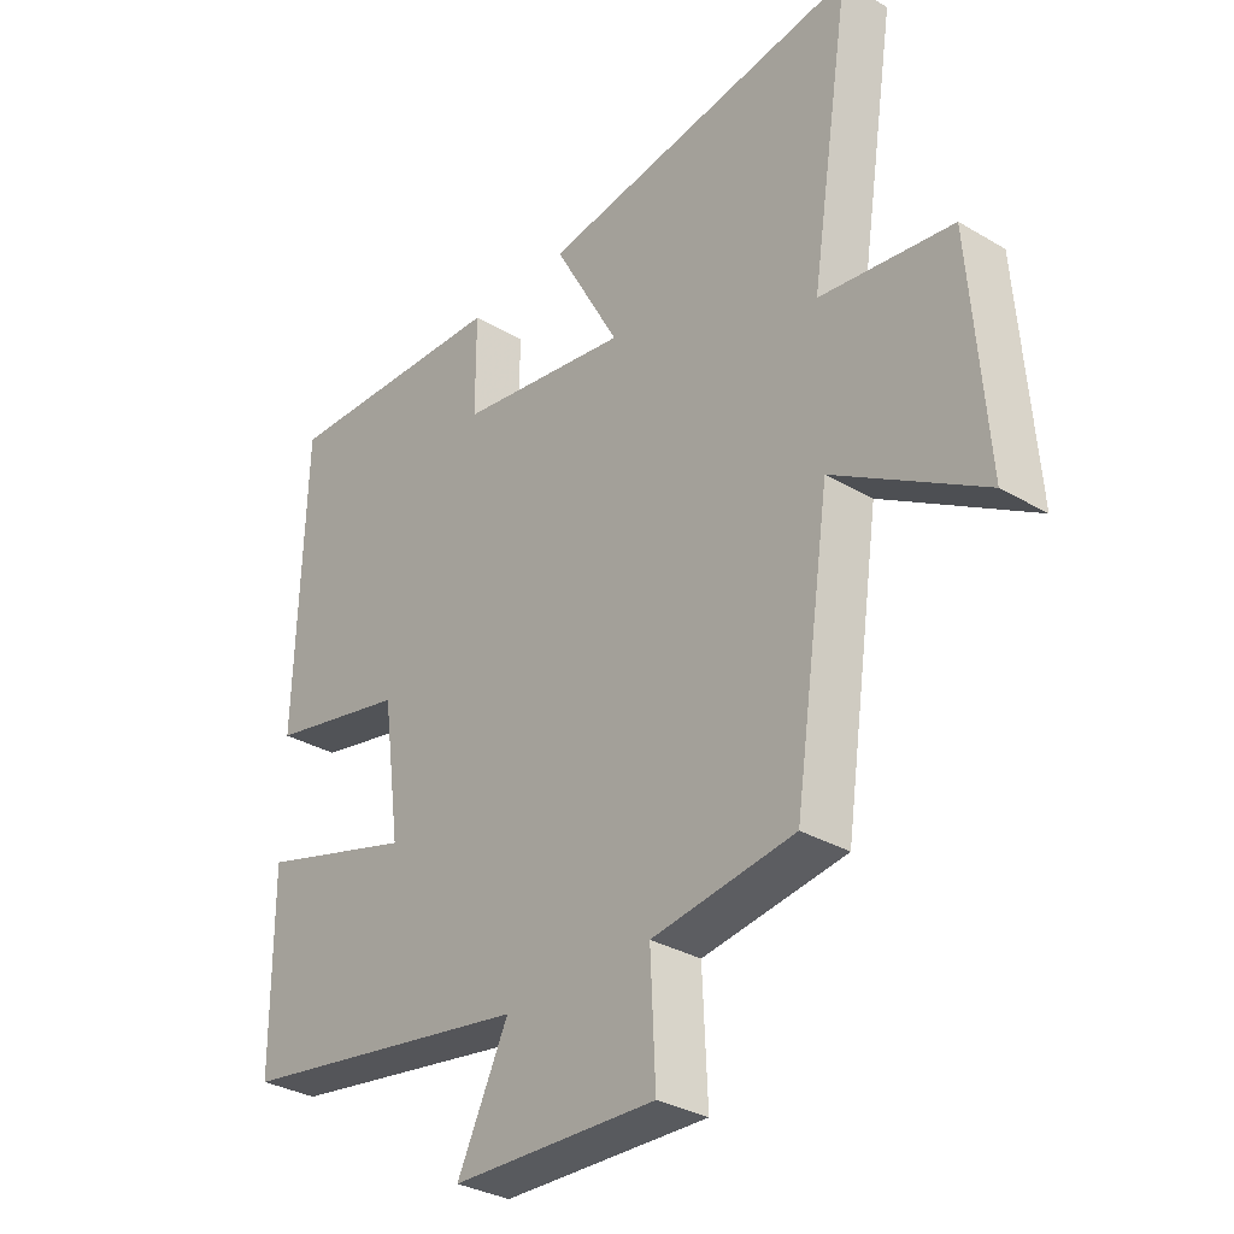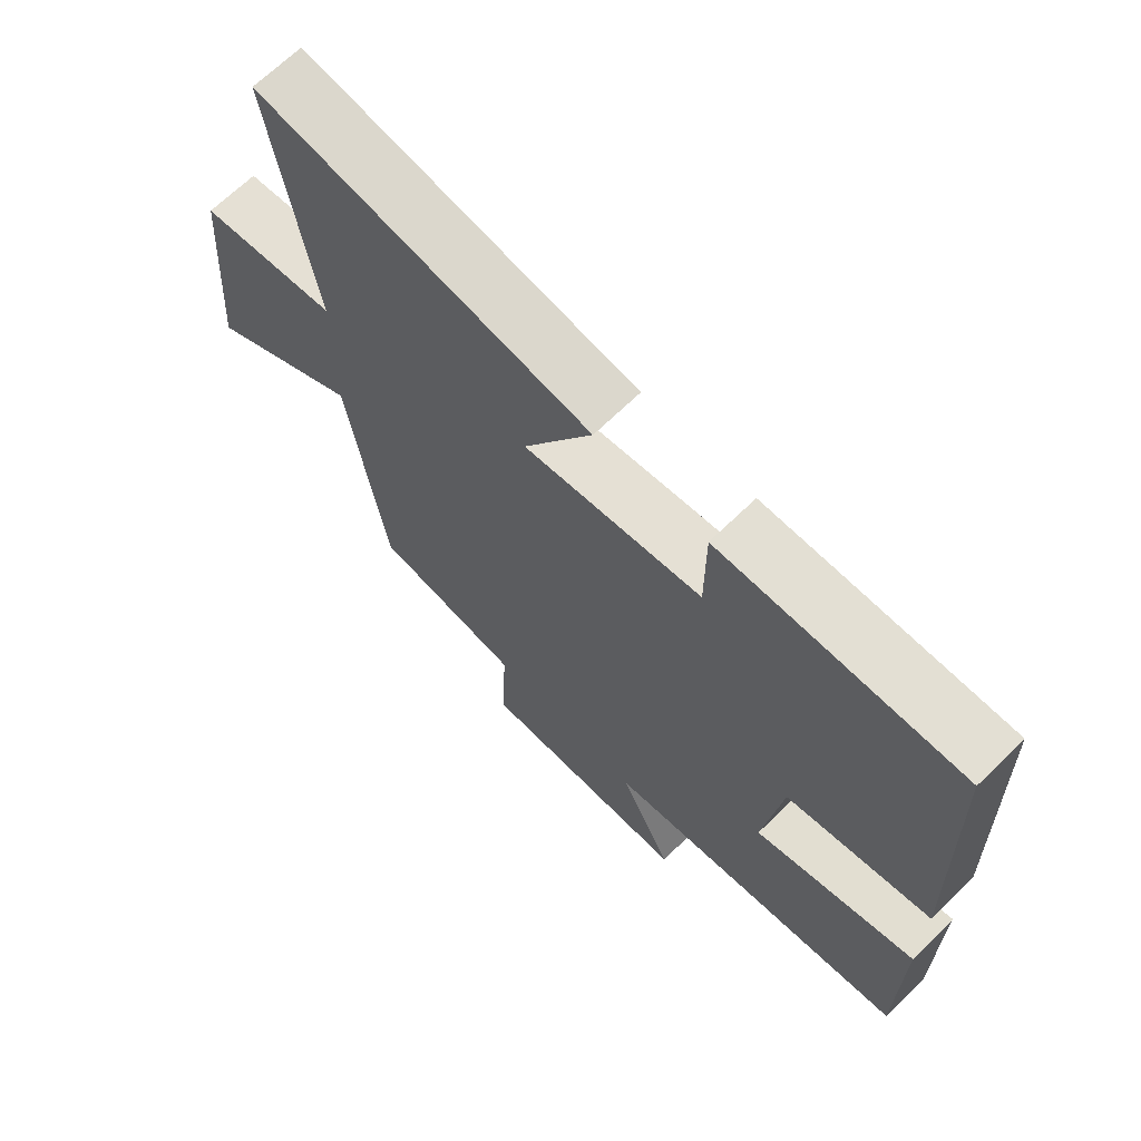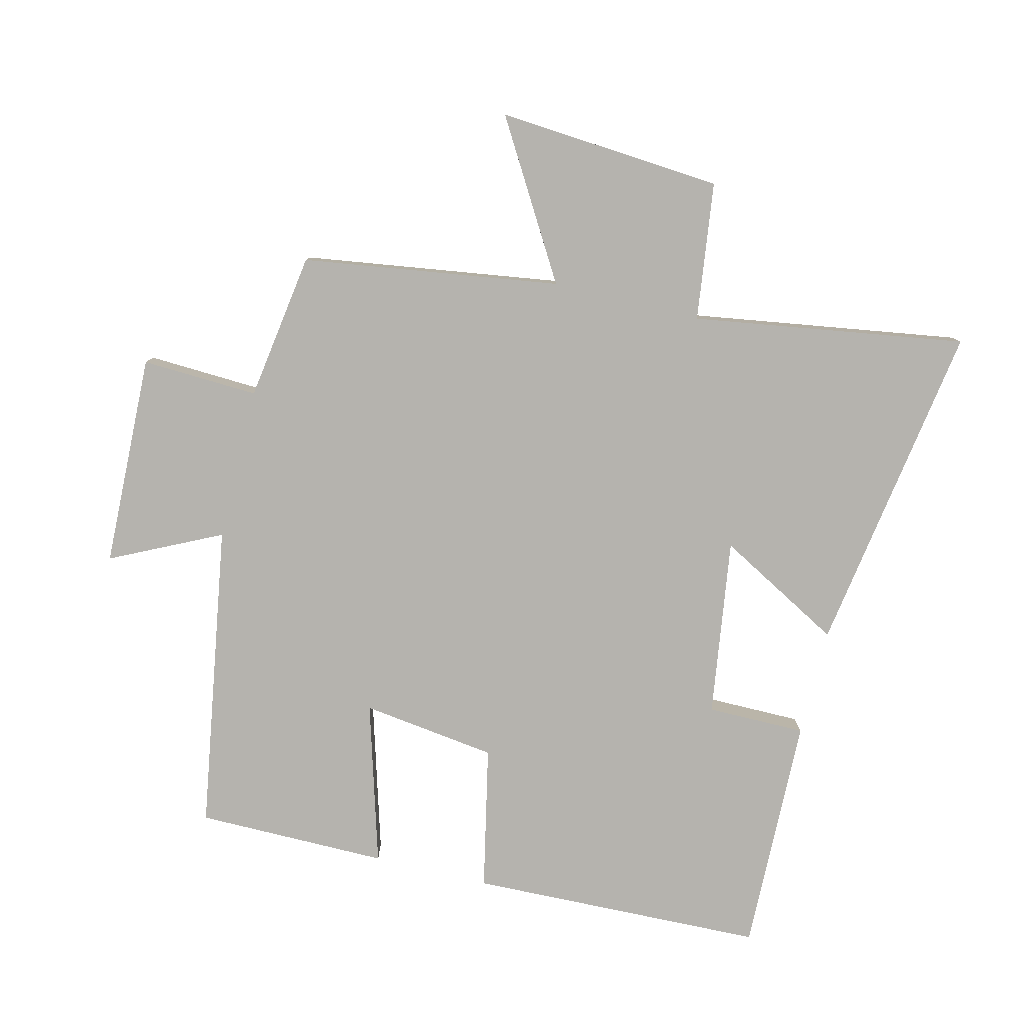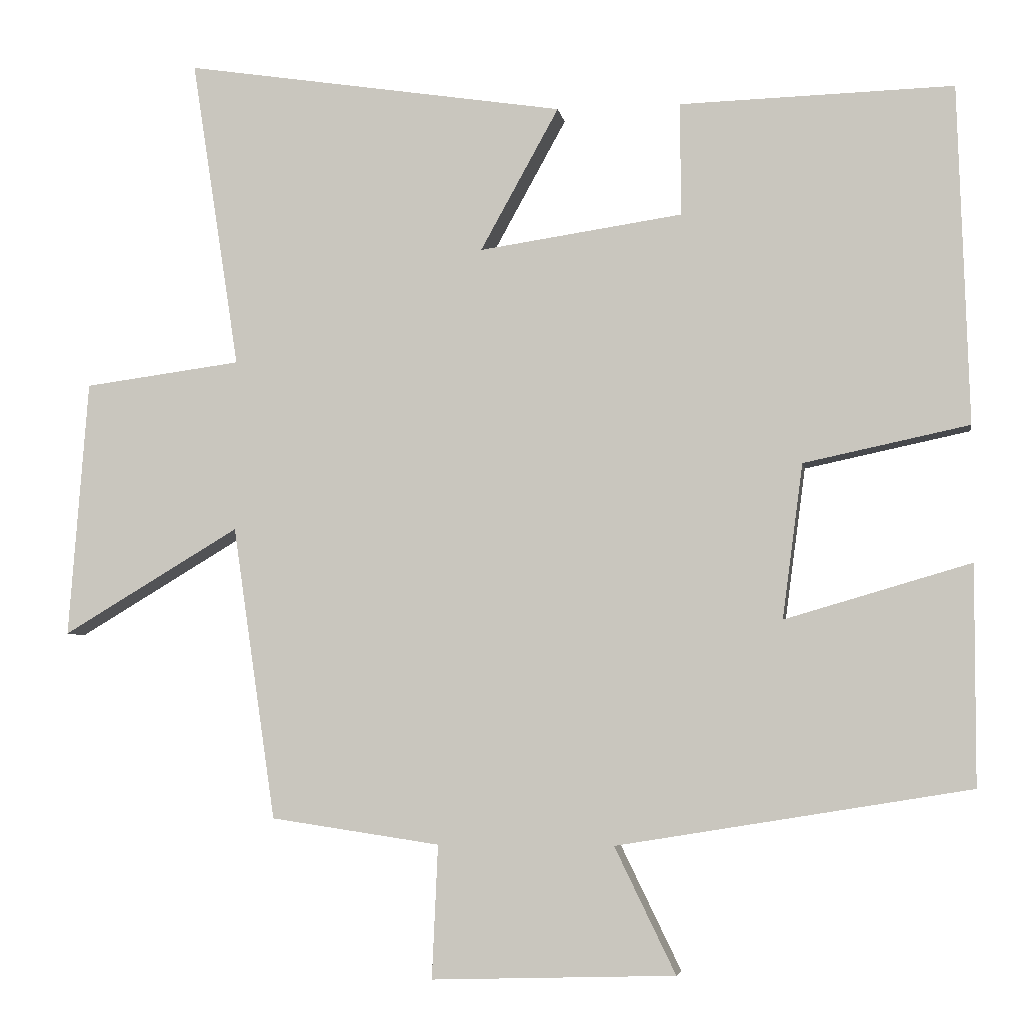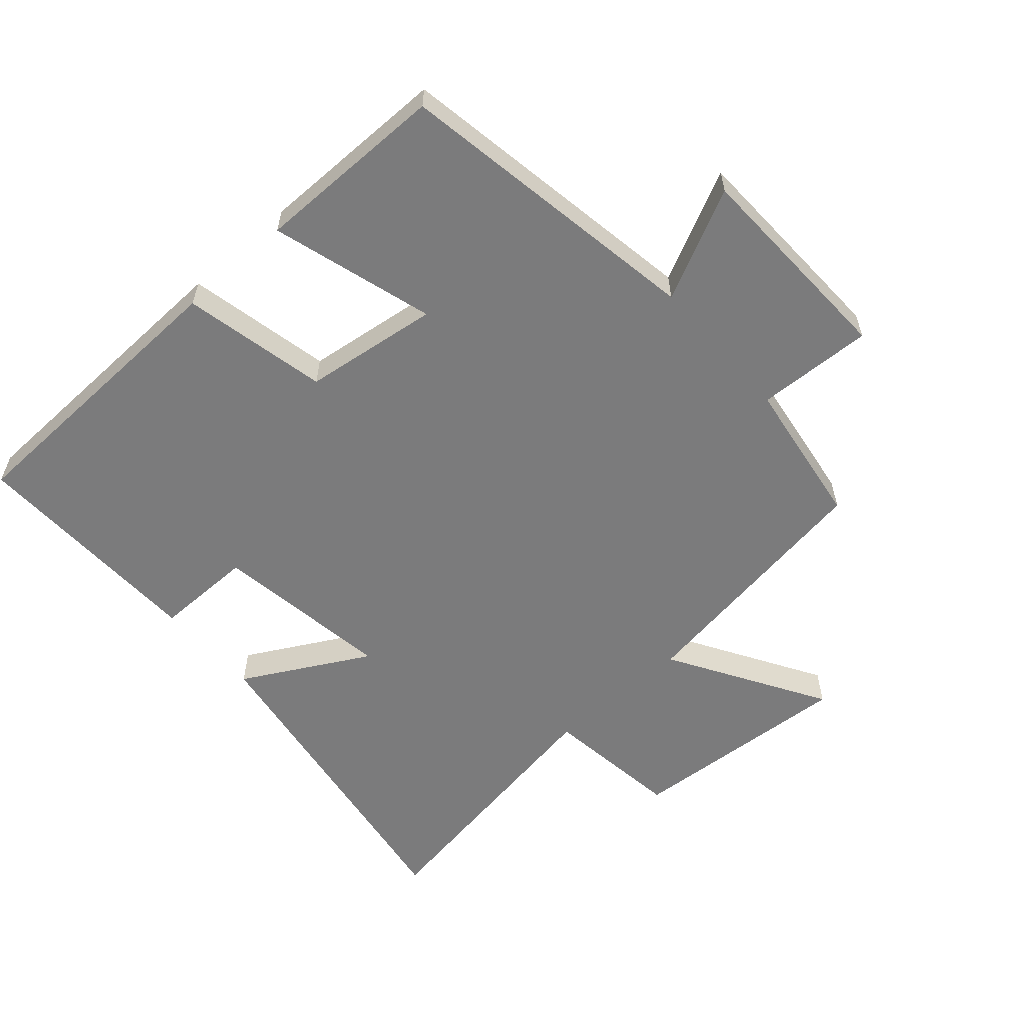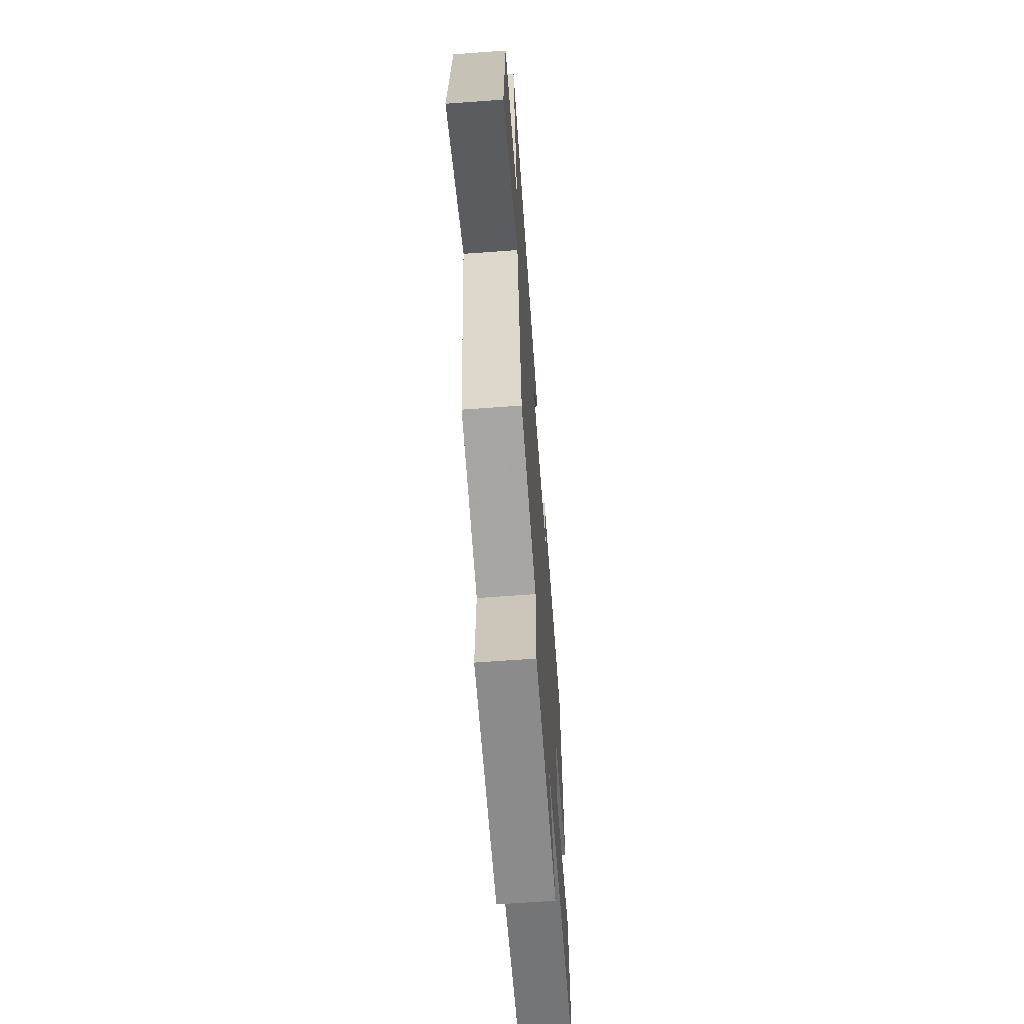
<metadata>
{"format":"obj","ext":"obj","renderer":"f3d","projection":"perspective","resolution":1024,"background":"white","views":[{"elev":-31.9,"azim":-129.7,"up":"+Z"},{"elev":67.7,"azim":45.7,"up":"+Z"},{"elev":-79.9,"azim":-103.8,"up":"+Y"},{"elev":-5.1,"azim":9.2,"up":"+Z"},{"elev":-58.5,"azim":131.5,"up":"+Y"},{"elev":-65.6,"azim":-85.8,"up":"+Z"}]}
</metadata>
<code>
v 0.499 0.07 -0.423
v 0.024 0.07 -0.5
v 0.106 0.07 -0.669
v -0.222 0.07 -0.679
v -0.214 0.07 -0.5
v -0.442 0.07 -0.466
v -0.5 0.07 -0.071
v -0.738 0.07 -0.213
v -0.712 0.07 0.133
v -0.5 0.07 0.161
v -0.565 0.07 0.58
v -0.05 0.07 0.5
v -0.156 0.07 0.308
v 0.118 0.07 0.348
v 0.118 0.07 0.5
v 0.486 0.07 0.51
v 0.5 0.07 0.054
v 0.278 0.07 0.007
v 0.25 0.07 -0.201
v 0.5 0.07 -0.128
v 0.499 0 -0.423
v 0.024 0 -0.5
v 0.106 0 -0.669
v -0.222 0 -0.679
v -0.214 0 -0.5
v -0.442 0 -0.466
v -0.5 0 -0.071
v -0.738 0 -0.213
v -0.712 0 0.133
v -0.5 0 0.161
v -0.565 0 0.58
v -0.05 0 0.5
v -0.156 0 0.308
v 0.118 0 0.348
v 0.118 0 0.5
v 0.486 0 0.51
v 0.5 0 0.054
v 0.278 0 0.007
v 0.25 0 -0.201
v 0.5 0 -0.128
f 19 20 1 2
f 18 19 2
f 15 16 17 18
f 14 15 18
f 13 14 18 2
f 10 11 12 13
f 10 13 2
f 7 8 9 10
f 5 6 7 10
f 5 10 2 3
f 3 4 5
f 22 21 40 39
f 22 39 38
f 38 37 36 35
f 38 35 34
f 22 38 34 33
f 33 32 31 30
f 22 33 30
f 30 29 28 27
f 30 27 26 25
f 23 22 30 25
f 25 24 23
f 1 21 22 2
f 2 22 23 3
f 3 23 24 4
f 4 24 25 5
f 5 25 26 6
f 6 26 27 7
f 7 27 28 8
f 8 28 29 9
f 9 29 30 10
f 10 30 31 11
f 11 31 32 12
f 12 32 33 13
f 13 33 34 14
f 14 34 35 15
f 15 35 36 16
f 16 36 37 17
f 17 37 38 18
f 18 38 39 19
f 19 39 40 20
f 20 40 21 1

</code>
